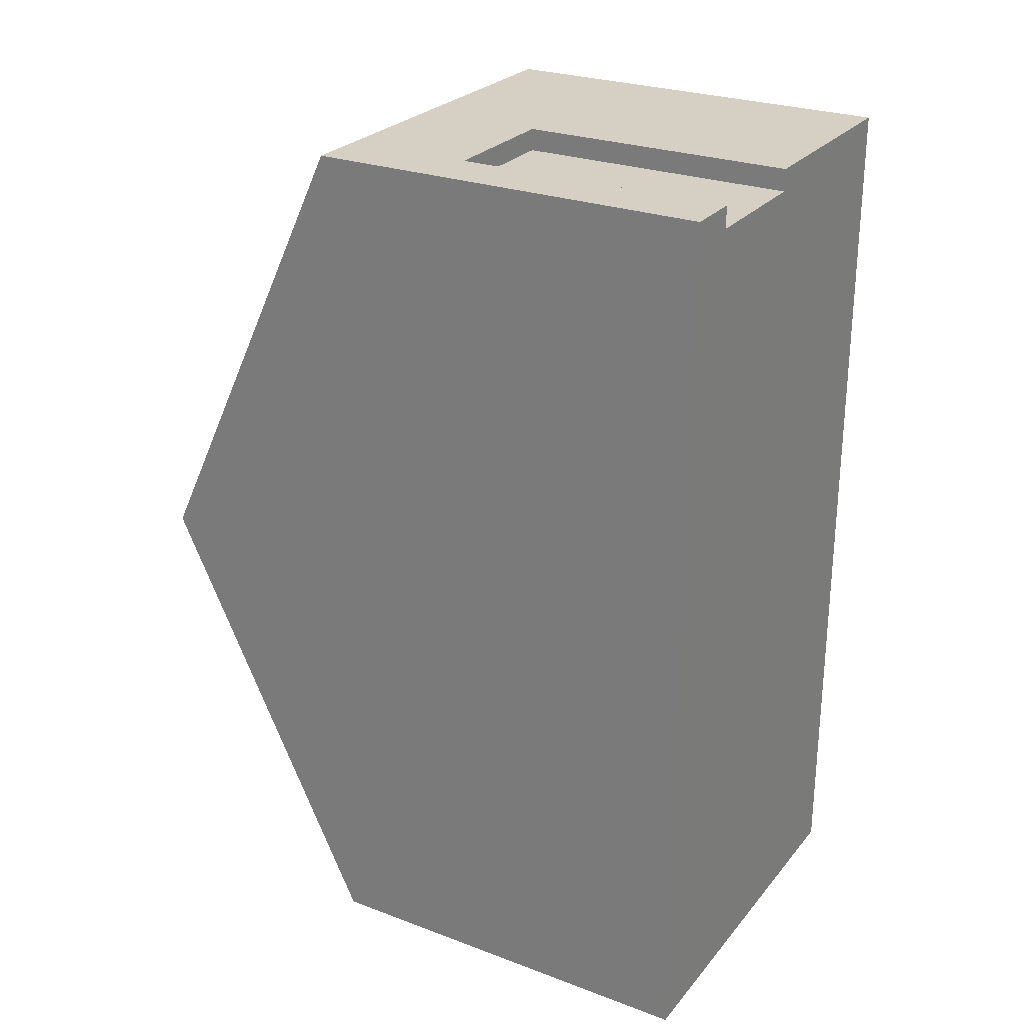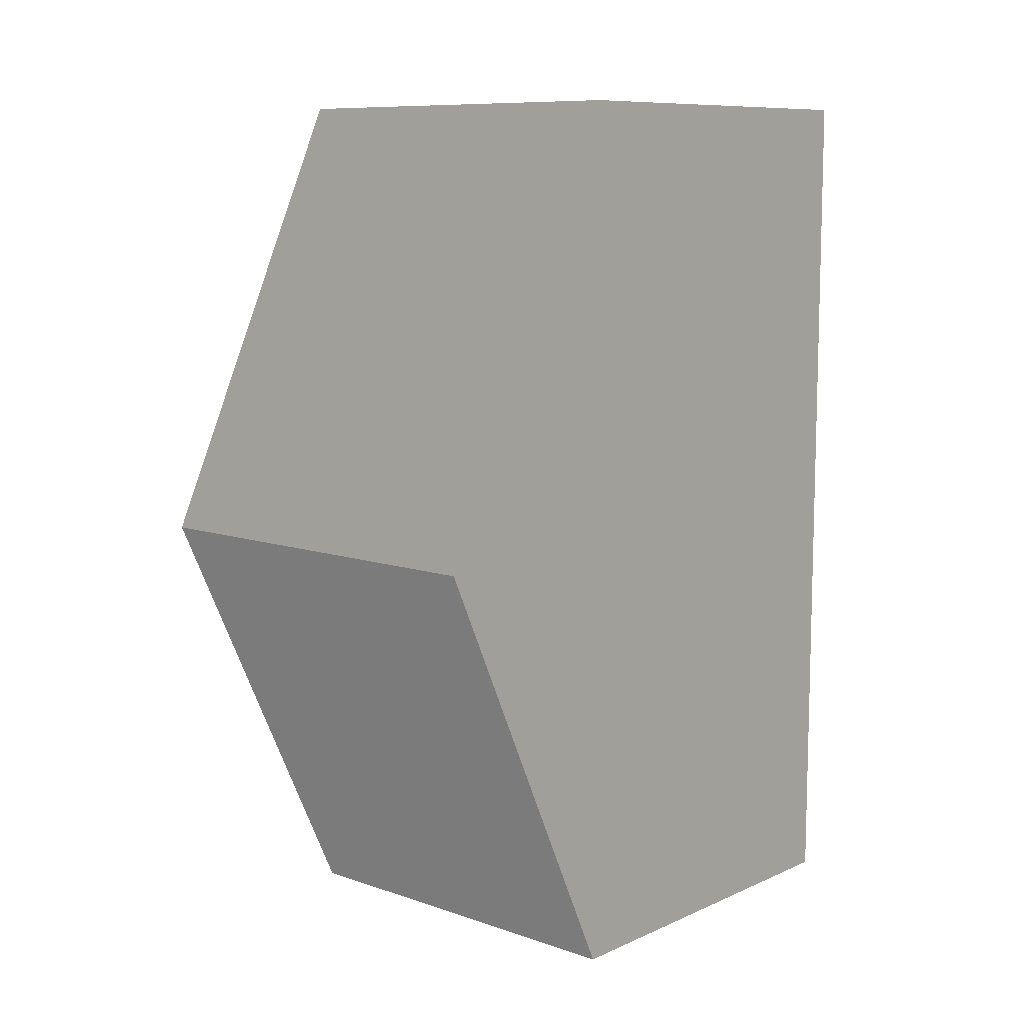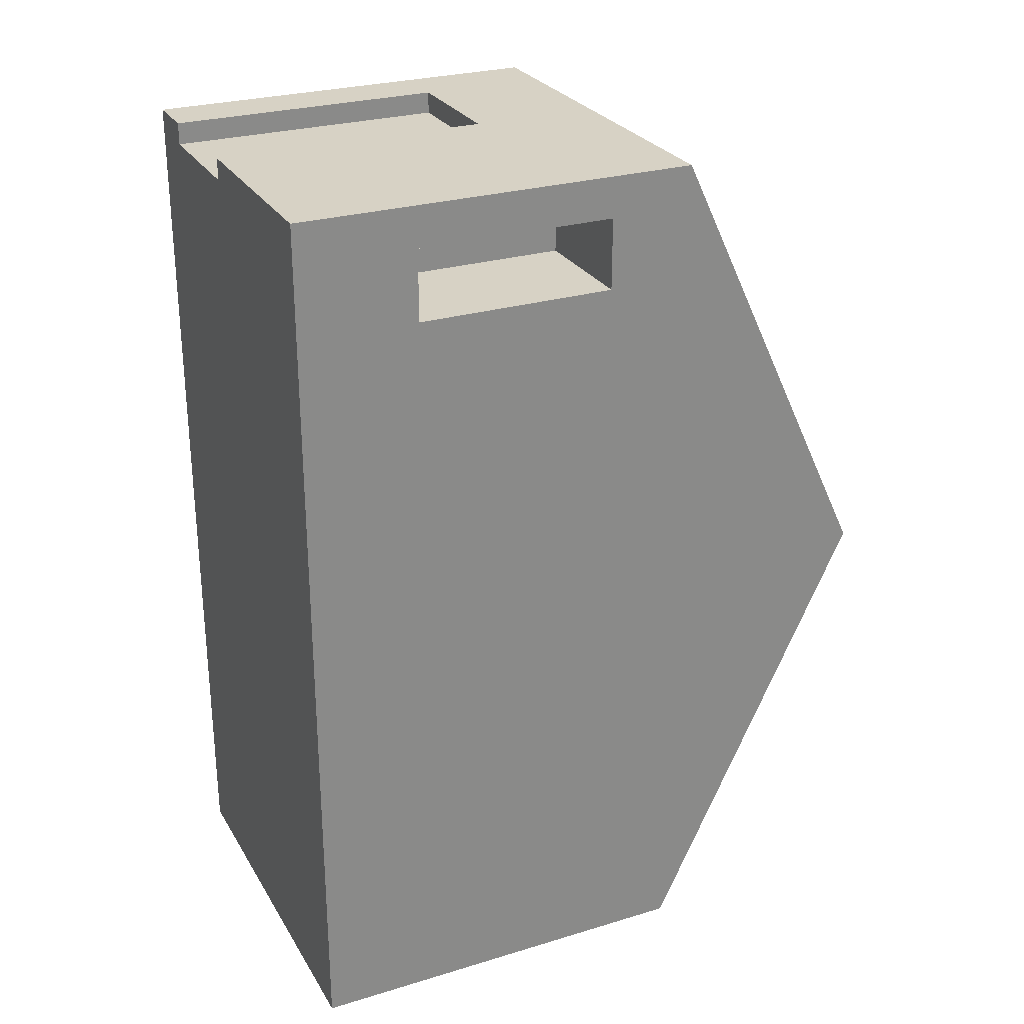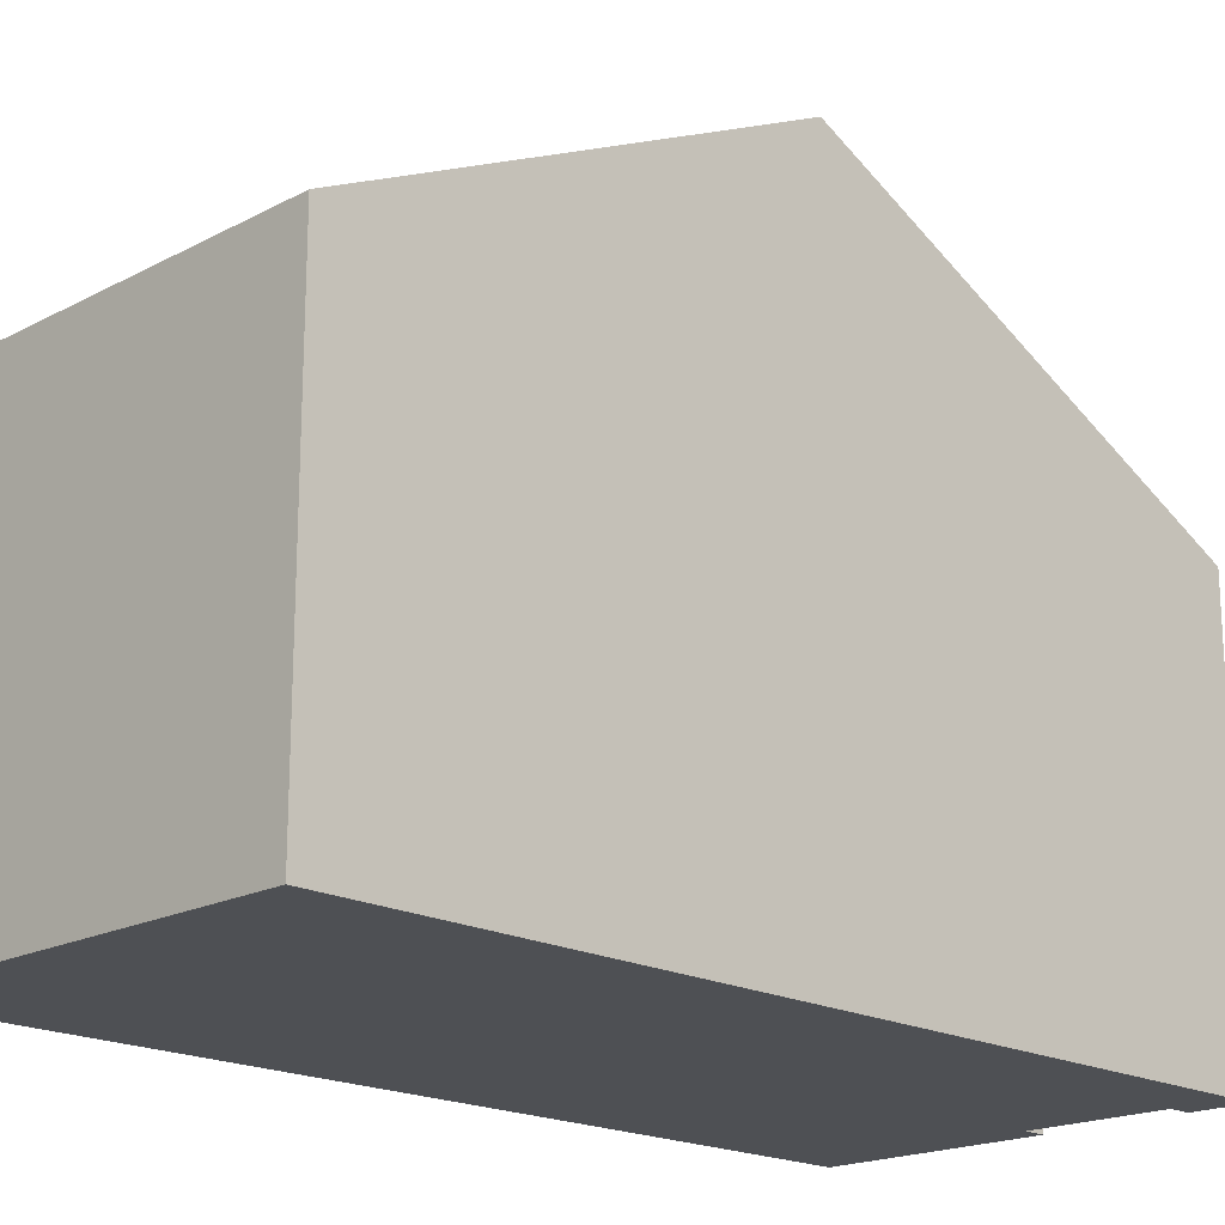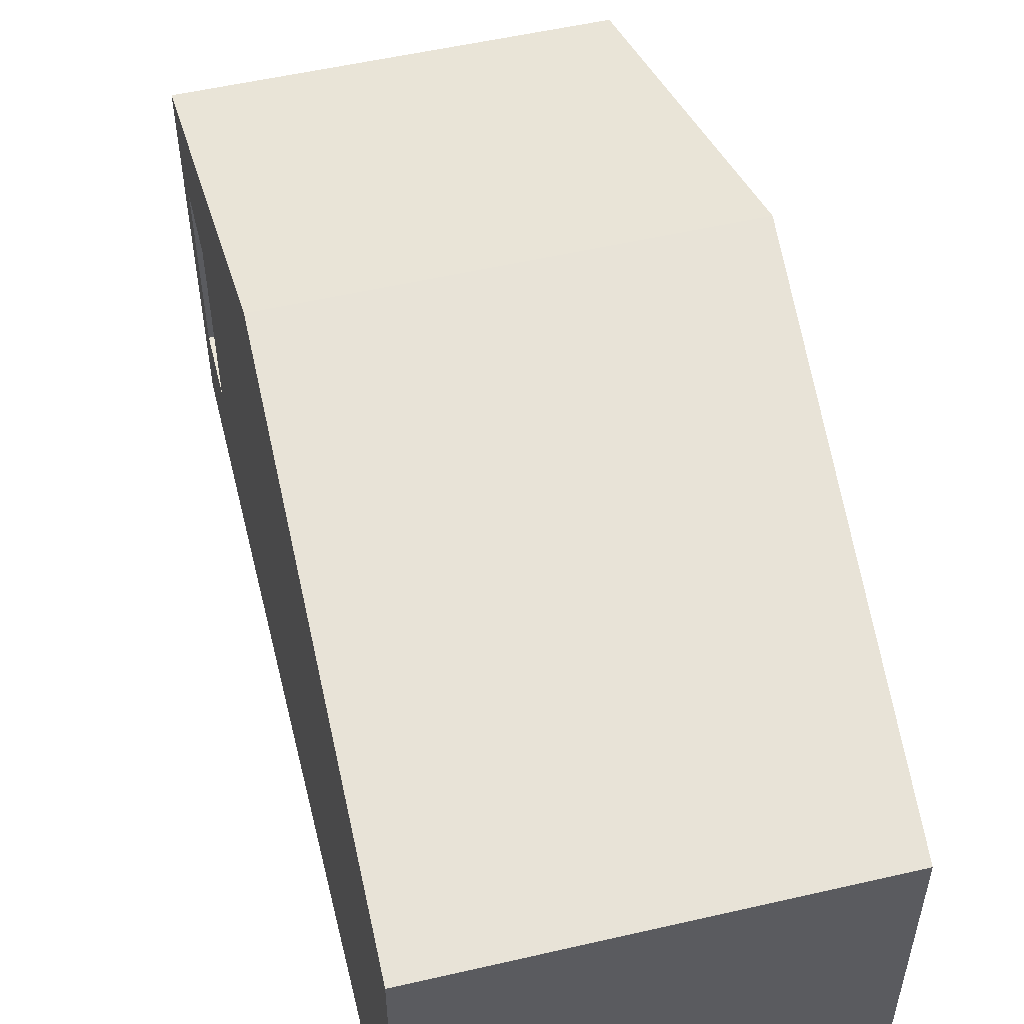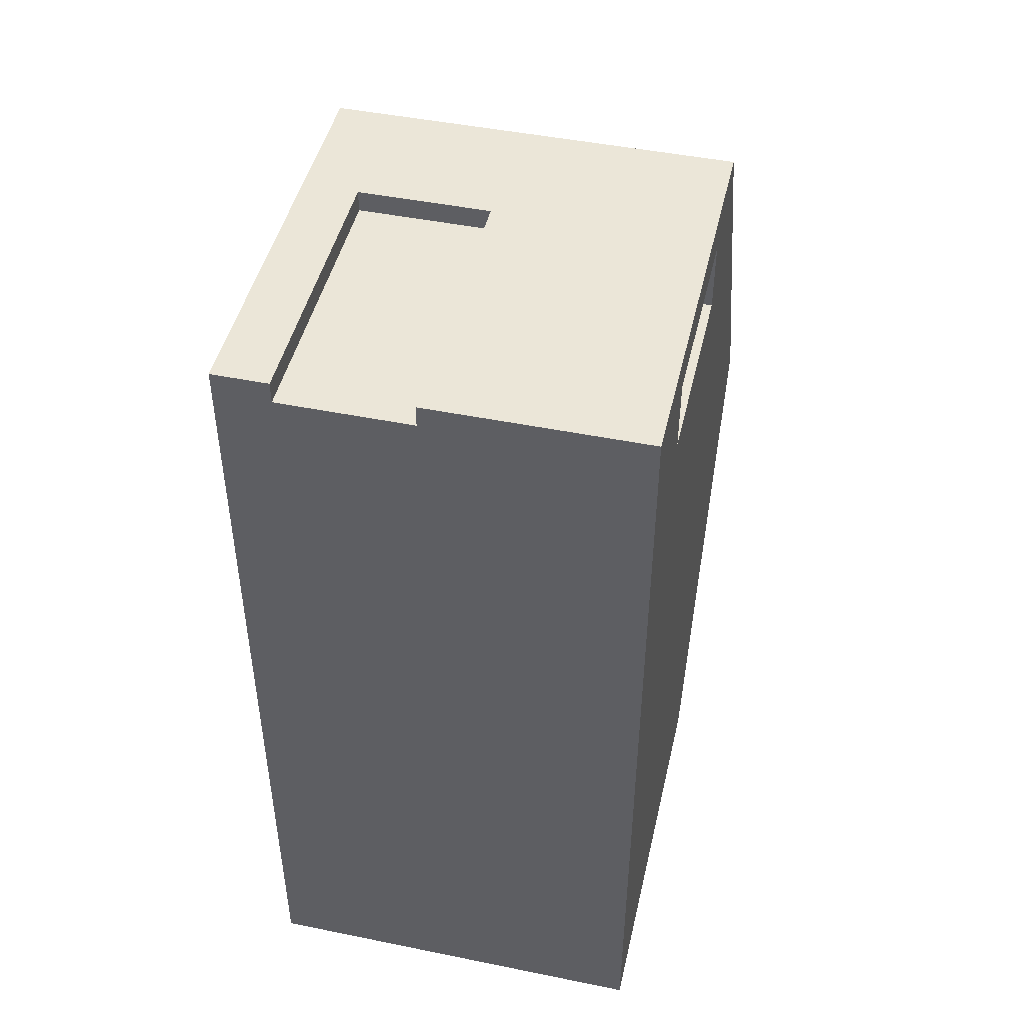
<metadata>
{"format":"obj","ext":"obj","renderer":"f3d","projection":"perspective","resolution":1024,"background":"white","views":[{"elev":26.3,"azim":-59.5,"up":"+Z"},{"elev":9.6,"azim":-138.5,"up":"+Z"},{"elev":27.2,"azim":65.0,"up":"+Z"},{"elev":-19.0,"azim":-135.2,"up":"+Y"},{"elev":53.8,"azim":166.2,"up":"+Y"},{"elev":46.6,"azim":13.0,"up":"+Z"}]}
</metadata>
<code>
g Mesh1 Group1 Model
v 1.41 0 -3.291
v -1.55 0 3.303
v -1.55 0 -3.291
f 1 2 3
v -1.139 0 3.141
f 2 1 4
v -0.1688 0 3.141
f 4 1 5
v -0.1688 0 3.303
f 5 1 6
v 1.41 0 3.303
f 6 1 7
v 1.41 0.8918 2.997
f 8 7 1
v 1.41 3 3.303
f 7 8 9
v 1.41 2.38 2.997
f 10 9 8
v 1.41 4.57 0.005979
f 9 10 11
v 1.41 2.38 2.464
f 11 10 12
v 0.5003 2.38 2.997
f 13 12 10
v 0.5003 2.38 2.464
f 12 13 14
v 0.5003 0.8918 2.464
f 13 15 14
v 0.5003 0.8918 2.997
f 15 13 16
f 13 8 16
f 8 13 10
f 8 15 16
v 1.41 0.8918 2.464
f 15 8 17
f 8 1 17
f 17 1 12
f 12 1 11
v 1.41 3 -3.291
f 11 1 18
v -1.55 3 -3.291
f 1 19 18
f 19 1 3
v -1.55 4.57 0.005979
f 3 20 19
f 2 20 3
v -1.55 3 3.303
f 20 2 21
v -1.139 2.05 3.303
f 2 22 21
v -1.139 0 3.303
f 22 2 23
f 23 2 4
f 4 22 23
v -1.139 2.05 3.141
f 22 4 24
v -0.1688 2.05 3.141
f 4 25 24
f 25 4 5
f 6 25 5
v -0.1688 2.05 3.303
f 25 6 26
f 6 9 26
f 9 6 7
f 26 9 22
f 21 22 9
f 9 20 21
f 20 9 11
f 11 19 20
f 19 11 18
f 22 25 26
f 25 22 24
f 12 15 17
f 15 12 14

</code>
